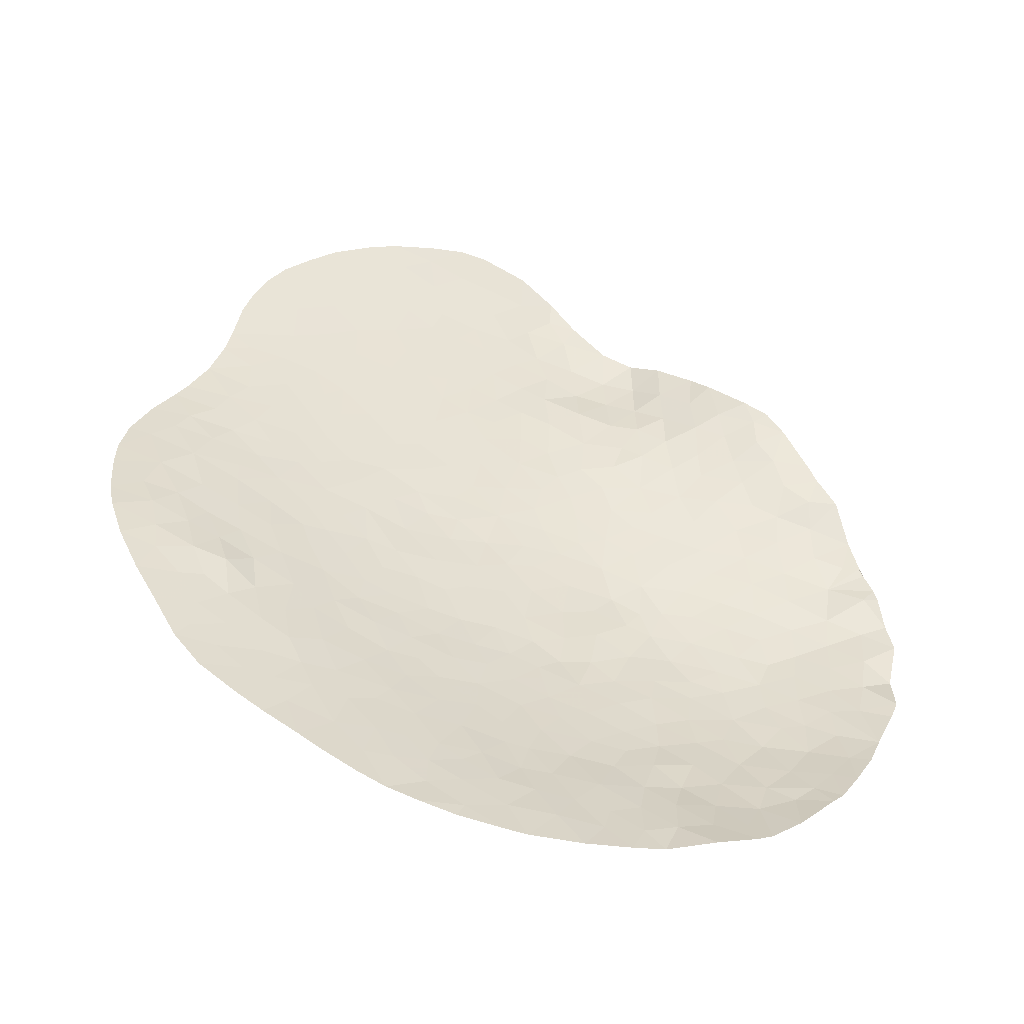
<metadata>
{"format":"obj","ext":"obj","renderer":"f3d","projection":"perspective","resolution":1024,"background":"white","views":[{"elev":-66.8,"azim":1.4,"up":"+Z"}]}
</metadata>
<code>
v -40.33 68.87 16.43
v -45.43 67.46 14.48
v -47.52 68.19 5.595
v -55.38 62.77 14.63
v -53.09 58.07 32.23
v -52.59 63.32 18.1
v -22.25 73.52 11.21
v -23.46 72.79 12.34
v -57.62 61.57 15.3
v -58.74 60.81 17.33
v -30.72 74.05 -1.599
v -50.13 60.22 30.33
v -45.4 69.97 -3.981
v -58.07 63.82 2.916
v -26.94 71.16 16.3
v -34.47 64.01 33.58
v -58.98 61.92 10.04
v -58.61 62.41 8.188
v -27.05 64.93 27.71
v -34.7 73.42 -4.573
v -35.61 73.09 -3.451
v -49.99 63.97 19.92
v -60.03 60.23 18.4
v -40.79 61.06 36.68
v -39.14 62.02 36.12
v -54.89 59.38 27.42
v -31.29 64.78 29.4
v -29.74 65 28.12
v -31.67 73.85 1.895
v -37.64 64.99 28.71
v -35.89 65.5 28.06
v -56.39 60.77 21.36
v -37.13 72.62 -2.459
v -30.64 73.89 3.802
v -28.23 74.26 0.9675
v -43.68 70.62 -5.065
v -48.24 64.65 20.22
v -41.49 70.57 6.889
v -37.44 72.58 -3.914
v -49.41 67.23 6.195
v -28.79 67.29 23.57
v -39.92 63.11 32.91
v -53.4 58.83 30.22
v -23.58 73.92 5.784
v -26.94 72.62 12.7
v -28.43 72.71 12
v -25.3 69.1 21.05
v -23.73 68.28 22.46
v -49.58 68.09 -1.706
v -48.21 68.79 -3.173
v -47.19 59.43 35.03
v -45.88 59.51 35.9
v -31.08 65.46 27.37
v -29.54 65.72 26.59
v -51.45 59.15 31.52
v -47.13 69.45 -5.295
v -44.48 64.61 24.49
v -43.17 65.6 23.08
v -44.92 65.32 22.18
v -24.2 73.54 8.36
v -46.4 65.09 21.09
v -23.77 70.46 18.82
v -38.73 72.13 -2.211
v -46.07 57.94 38.49
v -44.29 59.44 37.16
v -33.52 72.11 11.5
v -53.6 61.08 24
v -32.93 64.64 30.54
v -40.8 71.34 1.279
v -42.85 67.83 17.34
v -38.86 72 1.687
v -49.72 67.54 2.352
v -37.71 64.67 30.75
v -47.36 61.45 30.13
v -37.65 66.54 24.12
v -39.45 65.89 25.04
v -53.98 60.27 26.04
v -55.99 61.64 18.63
v -52.05 64.72 13.16
v -46.87 69.27 -2.899
v -40.21 71.42 3.237
v -39.01 61.31 37.31
v -56.29 58.27 28.57
v -34.37 65.61 27.64
v -32.83 65.97 26.61
v -51.07 67.68 -3.444
v -40.67 60.05 38.39
v -42.48 60.26 36.96
v -21.7 72.68 13.53
v -59.04 61.35 13.63
v -54.26 57.3 32.77
v -55.51 60.72 22.72
v -53.78 65.03 6.352
v -25.01 71.86 15.29
v -59.11 63.05 4.777
v -58.56 60.08 21.26
v -55.15 63.28 12.44
v -54.86 63.78 10.49
v -22.92 71.28 16.52
v -35.31 66.15 26.16
v -34.21 66.36 25.48
v -26.23 65.59 26.6
v -27.78 65.87 25.88
v -40.43 62.22 35.05
v -48.92 58.32 35.62
v -45.66 63.92 25.25
v -29.33 73.89 5.496
v -45.7 69.95 -5.673
v -37.96 63.89 32.78
v -44.73 67.25 16.6
v -53.31 65.57 4.078
v -37.44 65.83 26.24
v -53.7 63.75 13.94
v -28.28 73.7 7.034
v -28.73 72.1 13.67
v -22.33 71.12 17.25
v -22.14 71.47 16.93
v -21.96 72.26 15.1
v -36.02 65.09 30.31
v -42.48 63.08 30.36
v -40.88 63.82 29.9
v -26.21 74.13 3.106
v -27.13 74.05 5.194
v -44.01 60.55 35.36
v -42.42 61.18 35.36
v -55.67 65.47 -0.703
v -52.66 66.97 -2.582
v -36.78 72.65 1.709
v -25.25 72.86 11.76
v -48.43 68.88 -4.819
v -51.06 66.32 6.647
v -41.96 69.06 13.87
v -56.7 58.98 26.52
v -29.98 72.37 12.28
v -26.99 70.4 18.18
v -43.92 63.98 26.71
v -45.02 62.78 28.95
v -56.92 64.73 0.8178
v -43.87 70.4 -3.113
v -29.35 68.92 20.68
v -30.31 74.09 -2.738
v -25.58 73.87 6.445
v -49.45 57.35 37.07
v -43.25 70.21 3.663
v -36.21 72.98 -5.088
v -53.92 66.35 -1.884
v -23.76 73.24 10.36
v -22.22 73.61 9.141
v -57.2 63.66 5.284
v -51.62 61.84 24.34
v -26.97 66.51 24.67
v -54.92 64.72 5.07
v -45.72 68.29 10.4
v -34.42 65.25 29.53
v -56.93 62.35 12.93
v -32.91 63.91 32.63
v -34.43 64.75 31.62
v -34.52 72.9 6.227
v -56.38 64.74 1.821
v -56.87 61.53 17.23
v -55.4 62.49 15.87
v -41.92 70.93 1.227
v -61.05 61.26 10.38
v -59.61 61.51 11.53
v -42.92 58.88 38.94
v -55.21 57.54 31.27
v -29.17 66.56 24.93
v -41.91 71.27 -6.041
v -43.5 61.46 33.67
v -55.71 63.53 9.009
v -56.74 63.23 7.347
v -28.2 74.23 -1.207
v -51.67 65.15 11.94
v -52.85 64.86 10.02
v -52.41 66.68 0.1082
v -32.11 73.85 -0.1077
v -46.37 69.29 -0.9957
v -50.05 58.98 33.28
v -43.67 63.31 28.78
v -42.28 63.9 28.31
v -25.22 72.47 13.53
v -39.56 71.89 -3.926
v -42.21 70.93 -2.195
v -54.94 61.66 20.14
v -34.85 73.11 2.584
v -30.61 73.44 7.503
v -25.26 70.04 19.27
v -55.54 60.16 24.51
v -50.66 61.94 25.27
v -52.35 62.13 22.51
v -31.32 69.45 19.32
v -55.86 57.91 29.81
v -22.61 73.75 8.079
v -38.27 71.52 7.941
v -37.56 72.4 -0.389
v -35.83 66.62 24.61
v -52.97 57.22 34.2
v -42.98 70.57 -0.3724
v -44.32 62.42 30.54
v -36.14 72.58 4.964
v -47.42 66.7 14.04
v -48.04 66.83 12.31
v -41.57 62.22 33.74
v -36.03 63.49 34.33
v -39.38 63.83 31.38
v -46.97 62.88 26.74
v -28.33 68.12 22.23
v -22.8 70.68 18.82
v -54.24 61.5 21.76
v -32.85 65.33 28.58
v -32.31 67.74 22.73
v -31.01 67.05 24.13
v -34.43 67.37 23.28
v -49.55 63.55 21.85
v -57.01 59.37 25.21
v -49.34 59.7 32.35
v -37.72 62.37 35.81
v -33.31 68.95 19.95
v -30.03 74.2 0.1022
v -53.49 59.69 28.04
v -51.8 60 29.07
v -25.92 74.2 1.203
v -38.31 67.27 21.92
v -22.72 70.76 18.34
v -22.94 70.49 18.69
v -46.07 69.23 1.043
v -47.89 68.47 1.24
v -23.25 69.88 20.56
v -38.36 72.36 -5.66
v -27.17 72.95 11.12
v -25.09 66.82 24.54
v -51.72 67.17 -1.272
v -60.12 62.18 6.927
v -58.44 62.86 6.615
v -43.19 70.05 5.513
v -46.31 67.57 12.6
v -51.98 66.29 3.405
v -34.48 73.14 4.454
v -51.16 64.31 16.74
v -50.85 65.91 10.15
v -45.95 66.38 18.05
v -30.46 71.67 14.25
v -60.77 61.55 8.957
v -52.18 61.06 25.87
v -27.2 73.34 9.266
v -54.8 65.2 2.822
v -56.17 64.46 3.574
v -57.95 62.14 11.47
v -55.21 63.91 7.245
v -29.65 74.21 -2.347
v -31.11 66.39 25.47
v -41.19 71.3 -0.6191
v -54.71 58.65 29.28
v -51.57 57.19 35.58
v -51.58 58.17 33.47
v -38.95 68.79 17.74
v -39.82 68.01 19.2
v -53.05 66.14 1.774
v -26.44 74.17 0.6593
v -52.46 60.44 27.24
v -48.89 66.76 10.72
v -40.9 71.63 -6.004
v -54.03 62.44 18.81
v -49.15 60.97 29.47
v -35.41 73.08 0.4308
v -61.22 60.83 12.73
v -44.27 58.37 38.93
v -44.92 69.86 -0.7348
v -32.27 73.69 -3.618
v -45.04 69.52 2.933
v -46.58 68.76 4.036
v -45.06 69.33 4.909
v -39.79 71.26 6.25
v -39.25 71.59 4.732
v -35.66 73.04 -1.473
v -41.19 63.06 31.84
v -60.89 60.38 16.07
v -41.15 70.94 4.867
v -42.78 69.96 7.427
v -33.91 68.16 21.58
v -28.2 64.55 28.62
v -48.51 59.28 34.1
v -61.2 60.6 14.16
v -27.84 65.19 27.32
v -45.95 60.99 32.81
v -45.4 60.65 34.16
v -49.11 68.05 0.4448
v -50.71 67.33 0.5043
v -48.01 60.66 31.41
v -28.9 73.39 8.676
v -27.05 68.59 21.64
v -44 70.59 -5.936
v -30.33 67.89 22.35
v -41.68 70.22 8.975
v -44.55 66.27 19.92
v -59.1 60.16 20.22
v -32.33 71.87 12.99
v -33.99 73.45 -0.6013
v -42.45 64.52 26.42
v -40.89 64.48 27.76
v -40.96 65.25 25.68
v -36.29 72.21 7.216
v -50.1 60.98 28.45
v -48.11 57.55 37.75
v -54.05 64.49 8.554
v -49.11 62.15 26.44
v -38.58 69.65 15.64
v -40.51 69.4 14.56
v -38.94 70.16 13.52
v -37.36 70.43 14.09
v -41.79 68.53 16.09
v -44.95 68.21 12.42
v -30.58 71.02 16.02
v -32.16 71.26 14.83
v -42.99 62.21 32.23
v -49.9 68.21 -4.11
v -28.84 71.44 15.4
v -47.68 64.14 22.5
v -50.88 65.23 13.5
v -31.25 73.57 5.776
v -37.9 71.92 5.758
v -36.47 71.9 8.982
v -23.32 72.34 14.49
v -48.15 61.84 28.34
v -36.14 72.74 3.359
v -59.84 60.72 15.96
v -57.66 59.83 23.24
v -26.51 67.43 23.24
v -25.24 68.04 22.34
v -27.23 74.17 1.886
v -39.72 71.78 -0.3571
v -31.09 64.09 31.29
v -24.18 74.03 4.249
v -25.2 74.04 4.509
v -30.12 64.17 30.36
v -32.67 72.85 8.83
v -34.65 72.49 8.217
v -28.78 70.58 17.3
v -35.65 71 13.51
v -24.63 67.39 23.7
v -42.23 67.23 19.48
v -46.22 62.44 28.66
v -48.23 67.56 7.5
v -40.51 70.38 10.62
v -40.29 67.33 20.57
v -34.42 71.48 13.12
v -39.56 64.33 29.4
v -43.33 68.18 15.18
v -36.53 67.21 23.01
v -46.46 68.4 7.412
v -52.9 62.54 20.35
v -38.34 62.8 34.57
v -33.61 73.59 1.192
v -33.16 69.72 18.1
v -43.58 66.18 21.15
v -51.03 61.09 27.1
v -36.1 67.91 21.58
v -34.96 68.52 20.52
v -53.52 64.17 11.93
v -44.13 68.99 10.48
v -32.58 73.43 5.22
v -32.93 73.52 3.211
v -29.03 73.03 10.42
v -42.95 64.92 24.99
v -41.06 65.97 23.7
v -53.48 63.36 16.13
v -39.32 65.06 27.31
v -44.45 61.61 32.52
v -51.9 64.42 14.86
v -36.77 69.53 17.39
v -44.38 69.34 6.94
v -45.18 68.82 8.605
v -50.19 65.15 15.22
v -43.82 68.45 13.27
v -32.88 73.12 7.025
v -30.91 70.18 17.87
v -41.84 66.52 21.63
v -52.1 65.6 7.878
v -43.39 69.54 8.747
v -46.47 64.4 23.12
v -47.48 63.38 24.85
v -30.96 72.99 9.577
v -51.49 63.62 18.84
v -49.07 65.34 16.54
v -34.73 70.2 16.52
v -36.33 70.39 15.32
v -42.38 69.61 10.76
v -43.95 70.1 1.42
v -31.6 68.56 21.17
v -27.2 69.36 19.91
v -39.19 71.03 9.609
v -34.92 70.86 14.51
v -49.58 64.55 18.41
v -49.07 66.98 9.076
v -25.08 74.11 2.587
v -37.94 68.65 18.79
v -33.75 71.03 14.86
v -47.05 66.41 16.14
v -37.23 70.88 12.28
v -40.91 69.83 12.27
v -51.29 63.07 20.97
v -29.04 69.81 19.02
v -34.41 72.29 9.627
v -46.45 65.7 19.38
v -35.6 71.67 11.24
v -56.1 64.02 5.793
v -32.57 72.59 10.1
v -55.04 65.44 1.009
v -55.69 59.61 25.97
v -36.13 64.57 32.27
v -41.8 71.2 -4.123
v -53.76 66.11 0.0183
v -49.19 62.98 24.04
v -34.02 73.45 -2.605
v -54.64 62.55 17.33
v -43.83 70.32 -1.43
v -49.87 65.99 12.2
v -47.24 68.61 2.436
v -47.59 58.46 36.52
v -52.31 65.85 5.473
v -46.1 68.77 5.873
v -48.56 67.87 4.029
v -47.7 65.5 18.13
v -37.61 71.34 10.03
v -38.9 70.65 11.46
v -39.88 66.83 22.08
v -35.06 69.3 18.67
v -45.35 69.83 -2.317
v -57.01 60.9 19.94
v -29.49 74.12 1.948
v -47.18 67.85 9.047
v -57.22 62.77 9.398
v -40.53 71.54 -2.216
v -24.71 71.09 17.48
v -32.55 66.81 24.6
v -26.98 71.99 14.52
v -40.91 68.26 17.76
v -32.36 73.76 -1.946
v -46.09 58.47 37.55
v -28.2 74.1 3.418
v -51.31 66.88 1.957
v -50.17 66.58 7.993
v -58.16 60.76 18.6
v -36.5 68.72 19.42
v -45.29 63.32 27.31
v -45.7 61.86 30.73
v -38.95 66.6 23.25
v -32.51 70.56 16.5
v -47.31 60.13 33.42
v -50.5 66.9 4.355
v -50.67 62.63 23.25
v -56.46 62.96 10.87
v -44.34 66.89 18.28
v -50.12 58.16 34.94
v -25.49 73.23 10.01
v -42.03 70.76 2.854
v -47.77 68.74 -1.149
v -40.26 70.8 8.579
v -43.2 68.99 12.05
v -31.15 72.57 11.07
v -38.02 67.92 20.54
v -48.92 66.04 14.13
v -25.69 73.51 8.287
v -27.04 73.73 7.301
v -37.8 72.21 3.418
v -47.5 67.46 10.4
f 201 2 398
f 384 423 393
f 281 28 284
f 10 9 160
f 11 219 176
f 16 204 410
f 19 281 284
f 32 429 184
f 25 24 104
f 27 28 335
f 31 30 112
f 41 207 328
f 104 42 352
f 228 48 47
f 45 436 115
f 49 316 50
f 54 53 251
f 13 56 108
f 58 57 59
f 439 52 65
f 397 297 314
f 407 460 66
f 460 297 66
f 54 28 53
f 79 319 369
f 81 69 71
f 7 89 8
f 82 87 24
f 98 359 97
f 284 103 102
f 27 210 53
f 435 85 101
f 440 123 107
f 73 410 109
f 112 76 75
f 219 430 29
f 123 114 107
f 115 134 46
f 117 116 99
f 117 99 118
f 7 8 147
f 24 25 82
f 269 438 414
f 412 258 408
f 411 183 139
f 139 36 411
f 143 254 454
f 34 107 320
f 151 103 167
f 152 111 93
f 256 307 370
f 416 428 139
f 84 210 154
f 154 31 84
f 97 4 155
f 410 119 157
f 136 57 364
f 9 4 161
f 9 161 160
f 408 138 126
f 243 18 17
f 163 17 164
f 87 165 88
f 167 54 251
f 167 103 54
f 170 432 171
f 124 125 88
f 80 13 428
f 149 247 406
f 455 147 129
f 95 14 149
f 85 53 210
f 53 28 27
f 436 45 181
f 221 303 12
f 114 290 186
f 114 186 107
f 188 92 67
f 150 67 190
f 389 191 140
f 26 83 133
f 434 15 94
f 197 91 5
f 166 5 91
f 236 201 202
f 430 219 35
f 67 209 190
f 211 212 435
f 432 17 18
f 108 36 13
f 215 327 188
f 289 216 12
f 217 82 25
f 49 457 287
f 179 137 445
f 330 222 122
f 224 208 225
f 12 216 55
f 208 228 62
f 228 187 62
f 229 145 39
f 230 46 363
f 232 127 86
f 233 95 234
f 113 4 97
f 406 247 152
f 133 215 409
f 44 142 334
f 238 158 200
f 239 366 369
f 209 67 92
f 388 144 270
f 303 264 12
f 210 68 154
f 134 115 242
f 67 150 244
f 149 14 247
f 90 164 248
f 42 109 352
f 249 406 152
f 225 208 62
f 156 16 157
f 178 55 216
f 43 220 221
f 250 172 219
f 253 166 192
f 252 162 198
f 253 220 43
f 254 197 255
f 275 33 21
f 172 259 35
f 202 261 466
f 130 56 50
f 56 80 50
f 262 229 182
f 325 128 185
f 128 265 185
f 255 178 454
f 243 233 18
f 103 284 54
f 87 88 24
f 67 244 77
f 42 276 205
f 23 277 326
f 81 274 278
f 274 273 278
f 144 456 278
f 218 280 358
f 198 416 183
f 215 188 409
f 177 268 226
f 283 266 90
f 39 145 21
f 21 33 39
f 120 180 121
f 151 41 328
f 178 255 55
f 255 5 55
f 406 249 171
f 290 464 245
f 271 421 3
f 219 29 176
f 93 111 420
f 288 287 72
f 48 329 47
f 64 439 267
f 123 142 464
f 456 69 81
f 390 187 47
f 246 258 111
f 258 237 111
f 220 253 26
f 253 83 26
f 152 247 246
f 41 293 207
f 146 127 232
f 151 167 41
f 43 166 253
f 237 258 441
f 167 251 212
f 265 275 298
f 298 353 265
f 45 115 46
f 300 299 301
f 464 142 463
f 174 359 98
f 154 119 31
f 302 200 158
f 123 122 334
f 253 192 83
f 306 189 413
f 381 206 306
f 84 85 210
f 54 284 28
f 221 220 260
f 124 88 65
f 148 7 147
f 163 243 17
f 29 362 353
f 310 309 399
f 187 228 47
f 289 12 264
f 183 252 198
f 465 81 71
f 9 90 155
f 389 140 293
f 88 165 65
f 147 8 129
f 134 242 297
f 313 448 314
f 142 123 334
f 364 57 58
f 203 169 315
f 55 221 12
f 86 316 49
f 316 130 50
f 293 211 389
f 195 128 71
f 212 211 293
f 166 43 5
f 43 55 5
f 197 5 255
f 179 180 120
f 315 120 276
f 92 188 327
f 15 338 317
f 380 318 61
f 318 37 61
f 97 155 452
f 4 9 155
f 159 408 246
f 14 138 159
f 159 247 14
f 40 131 450
f 266 163 164
f 90 266 164
f 39 33 63
f 246 247 159
f 276 203 315
f 85 84 101
f 28 281 335
f 457 227 287
f 49 287 288
f 186 375 320
f 267 65 165
f 178 216 282
f 213 435 101
f 302 337 322
f 89 118 323
f 118 99 323
f 94 181 323
f 8 89 323
f 323 181 8
f 198 162 388
f 195 33 275
f 458 273 194
f 273 321 194
f 145 20 21
f 212 251 435
f 176 353 298
f 203 125 169
f 199 179 120
f 326 9 10
f 277 283 326
f 283 90 326
f 326 90 9
f 32 92 327
f 327 96 32
f 231 151 328
f 207 291 328
f 291 329 328
f 113 79 369
f 62 187 434
f 116 224 434
f 224 225 434
f 225 62 434
f 176 29 353
f 185 265 353
f 219 172 35
f 107 34 440
f 430 35 330
f 35 259 330
f 222 395 122
f 330 259 222
f 440 330 122
f 141 250 11
f 250 219 11
f 298 438 176
f 356 221 260
f 275 21 414
f 265 128 195
f 195 275 265
f 71 331 195
f 69 162 252
f 252 331 69
f 31 119 30
f 119 73 30
f 156 157 68
f 332 156 68
f 333 44 334
f 269 141 438
f 141 11 438
f 11 176 438
f 33 195 63
f 292 36 108
f 36 139 13
f 292 168 36
f 168 411 36
f 100 101 84
f 335 332 27
f 68 210 27
f 332 68 27
f 276 120 121
f 336 407 403
f 403 337 336
f 302 158 337
f 362 185 353
f 78 263 184
f 209 92 32
f 209 32 184
f 175 288 441
f 454 178 282
f 289 449 216
f 64 304 439
f 143 105 419
f 105 51 419
f 304 143 419
f 340 231 328
f 328 329 340
f 102 19 284
f 329 291 47
f 151 231 102
f 103 151 102
f 359 174 173
f 173 79 359
f 187 390 135
f 40 422 3
f 160 443 10
f 217 25 352
f 167 212 41
f 212 293 41
f 47 291 390
f 434 187 135
f 205 276 121
f 180 179 136
f 242 115 317
f 317 313 242
f 413 189 451
f 66 297 346
f 121 300 347
f 164 17 248
f 313 317 338
f 436 15 317
f 207 293 140
f 191 376 402
f 402 140 191
f 390 291 140
f 115 436 317
f 348 110 2
f 351 6 383
f 78 443 160
f 109 205 73
f 205 109 42
f 15 434 135
f 336 337 375
f 242 313 314
f 8 181 129
f 61 295 59
f 355 58 59
f 194 322 424
f 128 465 71
f 55 43 221
f 352 25 104
f 276 42 203
f 42 104 203
f 125 203 104
f 24 125 104
f 24 88 125
f 439 419 52
f 51 286 52
f 286 124 52
f 52 124 65
f 410 73 119
f 153 431 372
f 77 244 260
f 303 221 356
f 306 303 356
f 150 189 244
f 189 356 244
f 306 356 189
f 356 260 244
f 182 39 63
f 433 182 63
f 331 252 433
f 420 237 450
f 95 149 234
f 234 18 233
f 171 18 234
f 149 406 171
f 171 234 149
f 249 305 170
f 249 93 305
f 174 98 305
f 98 170 305
f 98 97 452
f 170 452 432
f 248 432 452
f 432 248 17
f 90 248 155
f 155 248 452
f 418 227 226
f 162 456 388
f 232 86 49
f 49 288 232
f 312 153 360
f 153 312 236
f 407 66 403
f 321 273 274
f 322 337 403
f 181 45 129
f 230 455 129
f 129 45 230
f 46 230 45
f 186 320 107
f 368 286 285
f 205 121 347
f 100 31 112
f 196 112 75
f 300 301 367
f 76 112 367
f 301 364 365
f 113 369 366
f 235 144 278
f 190 209 351
f 362 29 34
f 433 63 331
f 195 331 63
f 252 183 433
f 183 411 433
f 180 300 121
f 258 175 441
f 288 72 441
f 422 40 450
f 146 175 412
f 280 211 213
f 329 48 340
f 271 272 421
f 307 386 370
f 396 256 370
f 396 370 444
f 372 371 379
f 453 341 295
f 319 462 373
f 137 342 445
f 324 206 342
f 136 179 445
f 394 466 261
f 256 257 437
f 153 372 360
f 367 347 300
f 113 359 79
f 218 191 389
f 200 302 321
f 66 346 405
f 321 465 200
f 347 367 30
f 37 423 404
f 73 347 30
f 325 200 465
f 361 375 158
f 341 377 355
f 150 190 451
f 214 401 22
f 184 263 351
f 209 184 351
f 313 338 376
f 451 401 214
f 272 235 371
f 235 279 371
f 56 13 80
f 326 10 23
f 173 240 417
f 307 256 1
f 422 271 3
f 132 308 311
f 204 217 352
f 352 109 204
f 100 112 196
f 106 206 381
f 76 367 301
f 180 136 299
f 299 300 180
f 206 106 445
f 445 342 206
f 186 290 382
f 290 363 382
f 362 361 238
f 361 158 238
f 185 362 238
f 236 202 466
f 351 263 6
f 383 401 351
f 465 321 274
f 81 465 274
f 213 101 196
f 338 15 135
f 342 446 74
f 74 446 285
f 120 315 199
f 73 205 347
f 375 361 320
f 379 294 387
f 294 344 387
f 378 93 420
f 226 268 388
f 268 198 388
f 343 40 3
f 3 350 343
f 101 100 196
f 296 23 443
f 32 96 429
f 218 389 280
f 354 218 427
f 51 449 286
f 289 264 74
f 264 324 74
f 76 301 365
f 379 360 372
f 196 349 213
f 389 211 280
f 446 368 285
f 169 286 368
f 315 169 368
f 199 315 368
f 368 446 199
f 450 441 72
f 237 441 450
f 422 450 72
f 287 227 72
f 418 271 422
f 462 384 373
f 132 400 308
f 373 239 369
f 385 448 354
f 379 279 294
f 319 417 462
f 46 134 363
f 398 423 384
f 451 214 413
f 214 37 318
f 380 59 57
f 318 380 381
f 264 303 324
f 303 306 324
f 179 199 137
f 74 324 342
f 218 354 191
f 79 173 319
f 319 373 369
f 2 201 236
f 392 385 386
f 348 311 70
f 391 194 424
f 1 437 311
f 134 297 460
f 239 384 393
f 385 354 427
f 350 431 343
f 371 350 421
f 272 371 421
f 431 394 343
f 375 186 336
f 66 405 403
f 311 348 132
f 308 309 307
f 423 37 393
f 201 398 384
f 173 174 240
f 40 343 442
f 394 240 442
f 305 378 174
f 378 240 174
f 240 394 261
f 417 240 261
f 355 59 295
f 418 270 271
f 354 448 376
f 376 191 354
f 291 207 140
f 395 333 334
f 334 122 395
f 112 30 367
f 301 299 364
f 136 364 299
f 460 407 382
f 235 272 144
f 1 311 308
f 380 61 59
f 58 355 377
f 392 346 397
f 397 385 392
f 346 297 397
f 360 379 387
f 364 58 365
f 113 366 4
f 362 34 361
f 34 320 361
f 400 309 308
f 381 380 106
f 380 57 106
f 336 186 382
f 235 278 38
f 38 279 235
f 273 458 38
f 278 273 38
f 458 294 38
f 294 279 38
f 213 349 357
f 196 75 349
f 377 341 345
f 386 385 370
f 384 239 373
f 190 351 401
f 451 190 401
f 22 37 214
f 339 392 386
f 311 437 70
f 341 453 70
f 297 242 314
f 371 372 350
f 279 379 371
f 466 431 153
f 431 350 372
f 383 239 393
f 418 226 270
f 226 388 270
f 397 314 448
f 385 397 448
f 339 386 310
f 376 338 402
f 338 135 402
f 135 390 402
f 390 140 402
f 375 337 158
f 387 344 400
f 346 392 339
f 339 399 405
f 387 400 459
f 405 322 403
f 307 1 308
f 399 339 310
f 257 345 341
f 365 58 377
f 241 110 453
f 2 110 398
f 423 241 404
f 366 415 161
f 349 447 223
f 37 22 393
f 393 22 383
f 400 344 425
f 425 309 400
f 344 458 391
f 295 61 404
f 386 307 310
f 383 22 401
f 458 194 391
f 399 424 405
f 256 396 257
f 461 223 345
f 370 385 427
f 444 357 461
f 427 218 358
f 309 310 307
f 425 399 309
f 26 409 77
f 105 454 282
f 410 204 109
f 430 34 29
f 440 122 123
f 146 412 126
f 408 126 412
f 138 408 159
f 411 262 182
f 157 119 154
f 413 318 381
f 182 229 39
f 249 152 93
f 157 16 410
f 69 331 71
f 255 454 254
f 6 366 239
f 53 85 251
f 160 415 78
f 232 175 146
f 171 249 170
f 420 111 237
f 439 65 267
f 416 268 428
f 152 246 111
f 85 435 251
f 414 298 275
f 306 413 381
f 78 415 263
f 408 258 246
f 173 417 319
f 20 414 21
f 414 20 269
f 157 154 68
f 84 31 100
f 139 183 416
f 411 168 262
f 305 93 378
f 419 51 52
f 161 415 160
f 415 366 6
f 412 175 258
f 206 324 306
f 131 420 450
f 378 420 131
f 6 239 383
f 268 416 198
f 421 350 3
f 415 6 263
f 418 72 227
f 413 214 318
f 202 417 261
f 407 336 382
f 349 75 447
f 425 391 424
f 424 399 425
f 346 339 405
f 426 365 377
f 423 398 241
f 349 223 357
f 391 425 344
f 424 322 405
f 426 377 345
f 177 428 268
f 429 78 184
f 60 44 193
f 60 463 44
f 428 13 139
f 432 18 171
f 80 428 177
f 433 411 182
f 26 133 409
f 211 435 213
f 15 436 94
f 436 181 94
f 113 97 359
f 188 67 77
f 257 341 437
f 188 77 409
f 78 429 443
f 414 438 298
f 60 148 147
f 439 304 419
f 323 99 94
f 99 434 94
f 34 430 440
f 440 430 330
f 124 286 169
f 125 124 169
f 394 442 343
f 220 26 77
f 220 77 260
f 232 288 175
f 444 370 427
f 106 136 445
f 136 106 57
f 256 437 1
f 289 74 285
f 443 23 10
f 96 296 429
f 443 429 296
f 446 342 137
f 137 199 446
f 437 341 70
f 348 374 132
f 131 442 378
f 442 131 40
f 442 240 378
f 271 270 272
f 341 355 295
f 396 444 461
f 427 358 444
f 357 444 358
f 105 282 51
f 245 463 455
f 177 457 80
f 447 75 76
f 280 213 357
f 455 60 147
f 282 449 51
f 99 116 434
f 449 282 216
f 236 466 153
f 194 321 302
f 280 357 358
f 98 452 170
f 451 189 150
f 374 312 459
f 448 313 376
f 449 285 286
f 194 302 322
f 462 201 384
f 144 272 270
f 396 461 257
f 76 365 447
f 426 447 365
f 374 348 2
f 374 2 312
f 110 241 398
f 447 426 223
f 285 449 289
f 257 461 345
f 345 223 426
f 143 454 105
f 325 185 238
f 245 455 230
f 456 81 278
f 456 162 69
f 114 464 290
f 200 325 238
f 227 177 226
f 456 144 388
f 245 230 363
f 50 80 457
f 458 344 294
f 374 459 132
f 2 236 312
f 110 348 70
f 134 460 363
f 404 453 295
f 459 400 132
f 110 70 453
f 404 241 453
f 223 461 357
f 201 462 202
f 422 72 418
f 417 202 462
f 460 382 363
f 60 193 148
f 459 312 360
f 245 363 290
f 387 459 360
f 464 463 245
f 123 464 114
f 463 142 44
f 61 37 404
f 227 457 177
f 161 4 366
f 466 394 431
f 465 128 325
f 463 60 455
f 457 49 50

</code>
